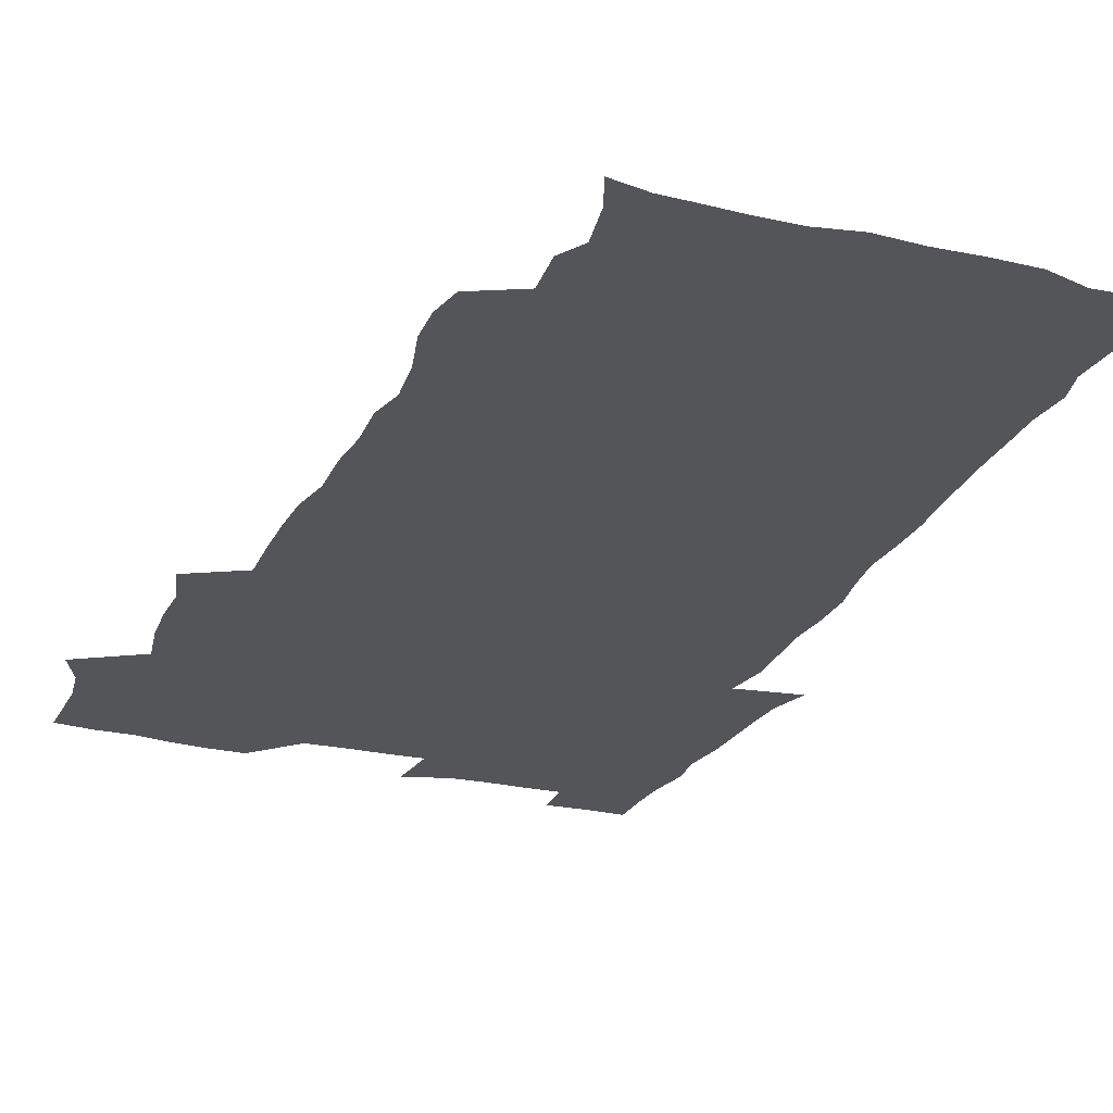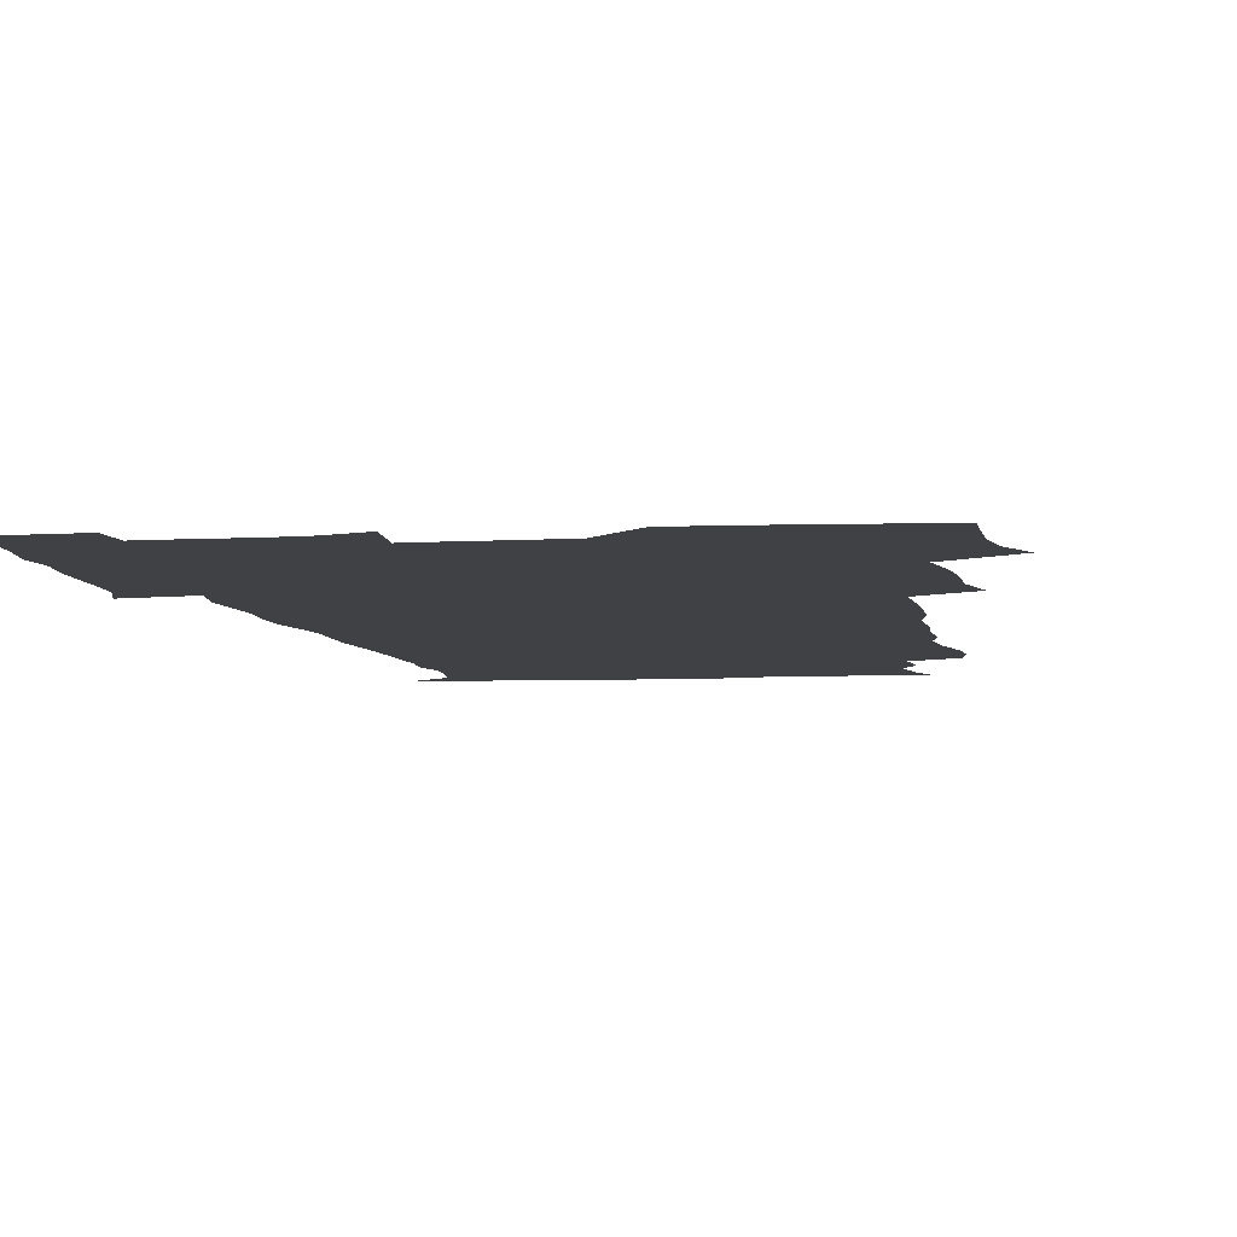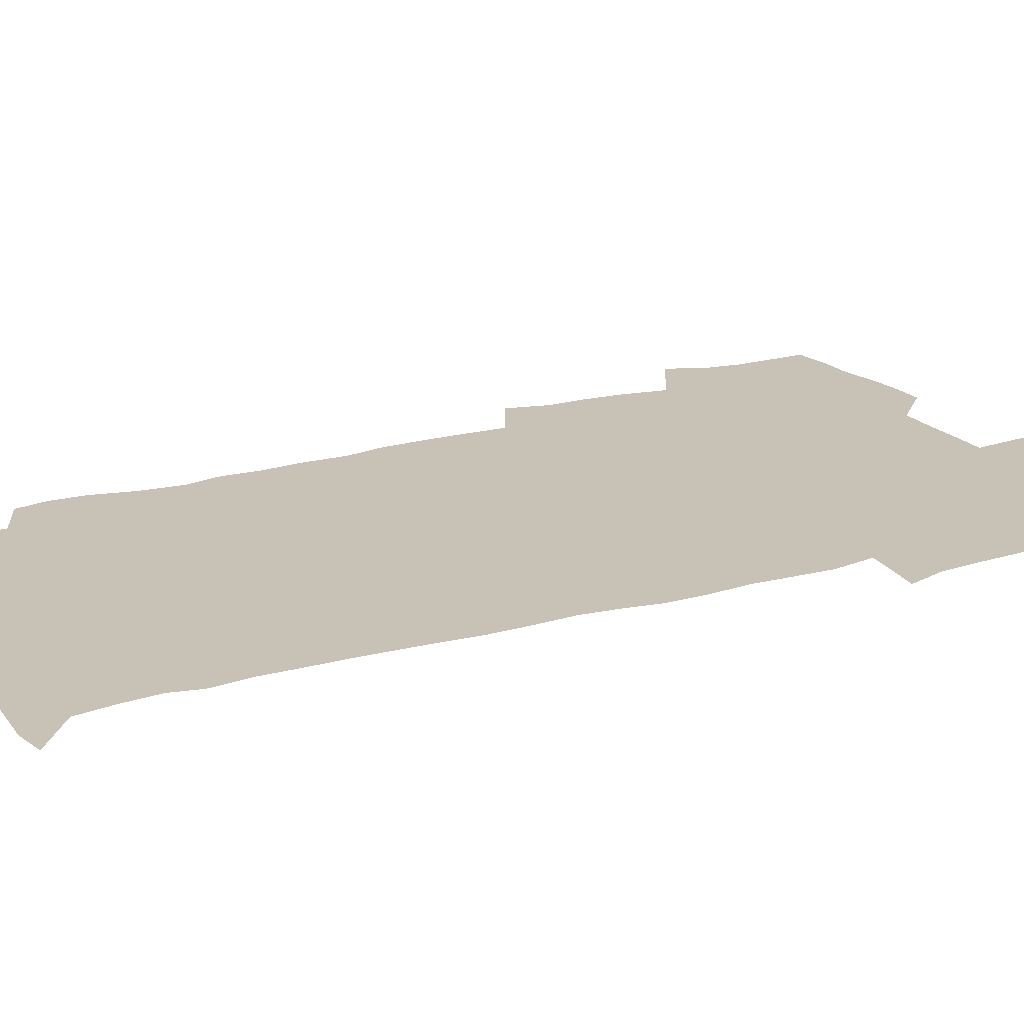
<metadata>
{"format":"obj","ext":"obj","renderer":"f3d","projection":"perspective","resolution":1024,"background":"white","views":[{"elev":-24.5,"azim":-21.7,"up":"+Z"},{"elev":-5.6,"azim":-170.2,"up":"+Z"},{"elev":19.0,"azim":60.6,"up":"+Z"}]}
</metadata>
<code>
v 471.1 525.7 0
v 478.2 540.2 0
v 480.5 554.9 0
v 480.7 569.8 0
v 480.7 584.6 0
v 487.4 443.1 0
v 491.9 460.4 0
v 491.9 475.4 0
v 493.3 491.7 0
v 496.8 509.9 0
v 497.7 524.7 0
v 496.5 539.6 0
v 497.2 554.2 0
v 498.3 568.2 0
v 495.3 586.1 0
v 508.2 239.5 0
v 505.8 252.4 0
v 506.5 266.6 0
v 510.9 283.7 0
v 512.8 300.6 0
v 510.1 314 0
v 511.1 331.2 0
v 510 346.8 0
v 510.8 364.7 0
v 508.1 379.5 0
v 507.8 395.9 0
v 508.2 413.1 0
v 509 431.1 0
v 508.2 446.7 0
v 510.2 463.2 0
v 508.4 477.6 0
v 510.9 494.2 0
v 512.2 509.8 0
v 512.8 524.6 0
v 510.9 539.8 0
v 513.8 554.1 0
v 512.4 569.3 0
v 510.5 585.9 0
v 522.1 172.2 0
v 527.3 185.7 0
v 530.5 203.2 0
v 524.9 212.9 0
v 526.5 230.4 0
v 528.3 248 0
v 531.4 265.6 0
v 531.5 280.7 0
v 530.8 295.1 0
v 531.1 310.4 0
v 529.6 324.8 0
v 529.2 340.2 0
v 528.6 355.4 0
v 528.6 371.6 0
v 527.9 387 0
v 526.9 402.3 0
v 526.1 417.8 0
v 527.5 434.7 0
v 526.7 449.7 0
v 527.7 465.5 0
v 526.6 480.1 0
v 528.7 496 0
v 527.6 510.5 0
v 527.7 525.2 0
v 528.4 539.8 0
v 528.2 554.3 0
v 526.7 570.3 0
v 524.6 588.1 0
v 536.3 175 0
v 536.7 184.4 0
v 544 208.5 0
v 543.1 222.5 0
v 543.6 237.9 0
v 546.5 255.7 0
v 547 271 0
v 546.9 285.9 0
v 547.3 301.3 0
v 546 315.1 0
v 545.1 329.6 0
v 547.1 347.5 0
v 545.4 360.7 0
v 544.9 375.9 0
v 544.5 391.2 0
v 543.4 405.9 0
v 543.1 421.1 0
v 542.2 435.9 0
v 542.9 451.6 0
v 543.3 466.8 0
v 543.5 481.8 0
v 543.6 496.4 0
v 543.5 510.9 0
v 544.2 525.2 0
v 543.8 539.4 0
v 543.8 553.1 0
v 541 571 0
v 538.7 589.1 0
v 548.2 175.1 0
v 554 193 0
v 558.1 211.9 0
v 560 229 0
v 561.7 245.7 0
v 561.9 260.4 0
v 561.4 274.4 0
v 561.6 289.4 0
v 561 303.6 0
v 560.4 318 0
v 560.1 333.1 0
v 559.7 347.4 0
v 560.2 363.5 0
v 559.8 378.4 0
v 559 392.9 0
v 559.7 409 0
v 558.9 423.2 0
v 558.6 438.1 0
v 558.4 452.9 0
v 558.8 468 0
v 559 482.7 0
v 558.8 496.9 0
v 558.7 511.2 0
v 558.6 525.3 0
v 558.6 539.4 0
v 557.8 553.7 0
v 555.7 570.4 0
v 553 589 0
v 562.7 175.5 0
v 568.8 194.4 0
v 573.6 216.5 0
v 574.7 232.2 0
v 575.1 247 0
v 575.4 261.9 0
v 575.6 276.9 0
v 575 290.7 0
v 574.6 305 0
v 574.7 320.4 0
v 574.7 335.4 0
v 574.7 350.1 0
v 575.2 366.3 0
v 574.4 380.3 0
v 573.2 393.9 0
v 573.6 409.5 0
v 573 423.6 0
v 573.7 439.8 0
v 573.4 454 0
v 573.2 468.4 0
v 573.2 482.8 0
v 573 497 0
v 573.2 511.4 0
v 573.3 525.4 0
v 573.2 539.3 0
v 572 554.4 0
v 569.8 571.3 0
v 579.2 175.2 0
v 582.1 189.8 0
v 586.6 215.4 0
v 588.4 233.8 0
v 588.9 249 0
v 588.5 261.8 0
v 588.9 277.8 0
v 588.5 291.6 0
v 588.4 306.4 0
v 588.7 322.2 0
v 588.4 336.2 0
v 588 348.9 0
v 588.6 367.2 0
v 588.8 382.1 0
v 587.9 395.6 0
v 587.7 409.9 0
v 586.8 423.4 0
v 587.6 439.9 0
v 587.6 454.4 0
v 587.5 468.7 0
v 587.6 483.1 0
v 587.6 497.4 0
v 587.8 511.7 0
v 587.4 525.7 0
v 587.3 539.6 0
v 586.6 554.4 0
v 585.2 570.5 0
v 594.8 172.1 0
v 598.7 194.3 0
v 600.6 215.5 0
v 601.6 234.1 0
v 601.9 248.9 0
v 601.6 261.7 0
v 602.1 278.4 0
v 602.1 292.2 0
v 602.1 307.6 0
v 602 321.5 0
v 602 335.8 0
v 602.3 351.1 0
v 602.1 365.9 0
v 602.1 382.5 0
v 602 396.2 0
v 601.8 410.7 0
v 601.6 425 0
v 601.7 439.6 0
v 601.9 454.9 0
v 601.9 469.3 0
v 601.8 483.3 0
v 601.9 497.8 0
v 602 511.9 0
v 601.8 525.8 0
v 601.4 540.3 0
v 601.2 554.7 0
v 600.4 570.4 0
v 612.2 172.8 0
v 614.1 196.6 0
v 614.6 214.1 0
v 614.9 233.1 0
v 615.1 249.2 0
v 615.3 263.3 0
v 615.6 277.2 0
v 615.6 293.1 0
v 615.5 307.5 0
v 615.4 322.5 0
v 615.6 334.6 0
v 616.1 352.7 0
v 615.9 366.9 0
v 616.1 381 0
v 615.9 396.4 0
v 615.8 410.5 0
v 615.8 425.6 0
v 615.8 439.6 0
v 615.8 455.3 0
v 615.9 469.2 0
v 615.8 483.3 0
v 615.9 497.7 0
v 615.9 511.9 0
v 615.9 525.9 0
v 616 539.8 0
v 615.7 554.7 0
v 615.5 569.8 0
v 613.6 591.6 0
v 629.4 171.9 0
v 628.9 196.7 0
v 628.7 216 0
v 628.5 232 0
v 628.6 247.2 0
v 628.6 261.8 0
v 629.4 275.2 0
v 628.8 293.4 0
v 628.9 307.6 0
v 629.2 321.5 0
v 629.6 337.7 0
v 629.5 352.6 0
v 629.6 366.9 0
v 629.8 381 0
v 629.7 396.1 0
v 629.8 410.6 0
v 630 424.9 0
v 629.9 439.9 0
v 630 454.6 0
v 629.8 469.1 0
v 629.8 483.4 0
v 630.3 497.4 0
v 629.9 512 0
v 630.2 526 0
v 630.1 540.2 0
v 630.1 554.6 0
v 629.9 570.4 0
v 630.5 585.8 0
v 646.1 172 0
v 643.9 194.8 0
v 642.4 215.3 0
v 641.9 231.8 0
v 642.5 245.2 0
v 643.3 258 0
v 642.8 275.3 0
v 642.8 290.6 0
v 642.4 306.3 0
v 643.3 319.6 0
v 642.9 336.8 0
v 643.2 351.4 0
v 643.3 366.1 0
v 643.7 380.3 0
v 644.2 394.7 0
v 644.1 409.7 0
v 644.1 424.7 0
v 644.4 439.2 0
v 644.4 453.9 0
v 644.2 468.7 0
v 644.5 483 0
v 644.4 497.5 0
v 644.8 511.6 0
v 644.3 526.3 0
v 644.4 540.4 0
v 644.6 554.9 0
v 644.8 570.8 0
v 645.4 585 0
v 661.6 176.5 0
v 658.8 194.1 0
v 656.3 213.4 0
v 655.7 229.2 0
v 656 243.6 0
v 655.9 259.3 0
v 657 272.7 0
v 656.3 289 0
v 656.9 303.5 0
v 656.6 319.5 0
v 657.5 333.6 0
v 658 348.4 0
v 657.8 363.7 0
v 657.6 379.1 0
v 658.7 393.3 0
v 658.8 408.4 0
v 658.8 423.5 0
v 658.9 438.4 0
v 658.9 453.4 0
v 659.1 468 0
v 659.1 482.6 0
v 658.4 497.5 0
v 659 511.6 0
v 658.9 526.1 0
v 659.2 540.6 0
v 659.3 555.1 0
v 659.6 570 0
v 660.1 585.2 0
v 677.2 175.3 0
v 674.9 190.1 0
v 671.7 208.7 0
v 670.5 224.8 0
v 670.7 239.6 0
v 670.7 254.7 0
v 671 269.5 0
v 670.7 285.3 0
v 671.2 300.2 0
v 670.9 316.2 0
v 671.7 330.8 0
v 672.4 345.6 0
v 672.4 361.1 0
v 673.7 375.4 0
v 675.9 389.5 0
v 674.5 405.9 0
v 675.3 420.8 0
v 674.6 436.7 0
v 675.2 451.7 0
v 674.8 467 0
v 674.9 481.7 0
v 674.5 496.5 0
v 673.5 511.4 0
v 674.6 525.7 0
v 673.3 540.9 0
v 673.8 554.9 0
v 674.2 569.1 0
v 674.9 584.7 0
v 675.7 600 0
v 692.6 174 0
v 687.5 191.1 0
v 685.5 205.9 0
v 684.5 220.9 0
v 687.4 232.7 0
v 686 249.1 0
v 686.5 263.6 0
v 686.9 278.7 0
v 687.6 293.6 0
v 688.6 308.6 0
v 689.9 323.3 0
v 689.9 339.2 0
v 689.3 355.7 0
v 691.1 370.4 0
v 693.7 384.7 0
v 693.9 400.5 0
v 692.7 417.3 0
v 693.7 433 0
v 694.6 448.8 0
v 691.8 465.8 0
v 692.5 479.8 0
v 693.3 494.2 0
v 691 509.9 0
v 691.4 524.5 0
v 689.8 540 0
v 689.1 554.7 0
v 688.8 569.1 0
v 690.1 583.9 0
v 690.9 599.2 0
v 705.5 175.6 0
v 717.7 462 0
v 713.1 477.4 0
v 712.2 491.8 0
v 711.7 506.8 0
v 711.1 521.9 0
v 709 538 0
v 710.3 553.3 0
v 707.7 569.1 0
v 706.9 584.3 0
v 706.9 599.4 0
f 10 11 1
f 1 11 2
f 11 12 2
f 2 12 3
f 12 13 3
f 3 13 4
f 13 14 4
f 4 14 5
f 14 15 5
f 28 29 6
f 6 29 7
f 29 30 7
f 7 30 8
f 30 31 8
f 8 31 9
f 31 32 9
f 9 32 10
f 32 33 10
f 10 33 11
f 33 34 11
f 11 34 12
f 34 35 12
f 12 35 13
f 35 36 13
f 13 36 14
f 36 37 14
f 14 37 15
f 37 38 15
f 43 44 16
f 16 44 17
f 44 45 17
f 17 45 18
f 45 46 18
f 18 46 19
f 46 47 19
f 19 47 20
f 47 48 20
f 20 48 21
f 48 49 21
f 21 49 22
f 49 50 22
f 22 50 23
f 50 51 23
f 23 51 24
f 51 52 24
f 24 52 25
f 52 53 25
f 25 53 26
f 53 54 26
f 26 54 27
f 54 55 27
f 27 55 28
f 55 56 28
f 28 56 29
f 56 57 29
f 29 57 30
f 57 58 30
f 30 58 31
f 58 59 31
f 31 59 32
f 59 60 32
f 32 60 33
f 60 61 33
f 33 61 34
f 61 62 34
f 34 62 35
f 62 63 35
f 35 63 36
f 63 64 36
f 36 64 37
f 64 65 37
f 37 65 38
f 65 66 38
f 39 67 40
f 67 68 40
f 40 68 41
f 68 69 41
f 41 69 42
f 69 70 42
f 42 70 43
f 70 71 43
f 43 71 44
f 71 72 44
f 44 72 45
f 72 73 45
f 45 73 46
f 73 74 46
f 46 74 47
f 74 75 47
f 47 75 48
f 75 76 48
f 48 76 49
f 76 77 49
f 49 77 50
f 77 78 50
f 50 78 51
f 78 79 51
f 51 79 52
f 79 80 52
f 52 80 53
f 80 81 53
f 53 81 54
f 81 82 54
f 54 82 55
f 82 83 55
f 55 83 56
f 83 84 56
f 56 84 57
f 84 85 57
f 57 85 58
f 85 86 58
f 58 86 59
f 86 87 59
f 59 87 60
f 87 88 60
f 60 88 61
f 88 89 61
f 61 89 62
f 89 90 62
f 62 90 63
f 90 91 63
f 63 91 64
f 91 92 64
f 64 92 65
f 92 93 65
f 65 93 66
f 93 94 66
f 67 95 68
f 95 96 68
f 68 96 69
f 96 97 69
f 69 97 70
f 97 98 70
f 70 98 71
f 98 99 71
f 71 99 72
f 99 100 72
f 72 100 73
f 100 101 73
f 73 101 74
f 101 102 74
f 74 102 75
f 102 103 75
f 75 103 76
f 103 104 76
f 76 104 77
f 104 105 77
f 77 105 78
f 105 106 78
f 78 106 79
f 106 107 79
f 79 107 80
f 107 108 80
f 80 108 81
f 108 109 81
f 81 109 82
f 109 110 82
f 82 110 83
f 110 111 83
f 83 111 84
f 111 112 84
f 84 112 85
f 112 113 85
f 85 113 86
f 113 114 86
f 86 114 87
f 114 115 87
f 87 115 88
f 115 116 88
f 88 116 89
f 116 117 89
f 89 117 90
f 117 118 90
f 90 118 91
f 118 119 91
f 91 119 92
f 119 120 92
f 92 120 93
f 120 121 93
f 93 121 94
f 121 122 94
f 95 123 96
f 123 124 96
f 96 124 97
f 124 125 97
f 97 125 98
f 125 126 98
f 98 126 99
f 126 127 99
f 99 127 100
f 127 128 100
f 100 128 101
f 128 129 101
f 101 129 102
f 129 130 102
f 102 130 103
f 130 131 103
f 103 131 104
f 131 132 104
f 104 132 105
f 132 133 105
f 105 133 106
f 133 134 106
f 106 134 107
f 134 135 107
f 107 135 108
f 135 136 108
f 108 136 109
f 136 137 109
f 109 137 110
f 137 138 110
f 110 138 111
f 138 139 111
f 111 139 112
f 139 140 112
f 112 140 113
f 140 141 113
f 113 141 114
f 141 142 114
f 114 142 115
f 142 143 115
f 115 143 116
f 143 144 116
f 116 144 117
f 144 145 117
f 117 145 118
f 145 146 118
f 118 146 119
f 146 147 119
f 119 147 120
f 147 148 120
f 120 148 121
f 148 149 121
f 121 149 122
f 123 150 124
f 150 151 124
f 124 151 125
f 151 152 125
f 125 152 126
f 152 153 126
f 126 153 127
f 153 154 127
f 127 154 128
f 154 155 128
f 128 155 129
f 155 156 129
f 129 156 130
f 156 157 130
f 130 157 131
f 157 158 131
f 131 158 132
f 158 159 132
f 132 159 133
f 159 160 133
f 133 160 134
f 160 161 134
f 134 161 135
f 161 162 135
f 135 162 136
f 162 163 136
f 136 163 137
f 163 164 137
f 137 164 138
f 164 165 138
f 138 165 139
f 165 166 139
f 139 166 140
f 166 167 140
f 140 167 141
f 167 168 141
f 141 168 142
f 168 169 142
f 142 169 143
f 169 170 143
f 143 170 144
f 170 171 144
f 144 171 145
f 171 172 145
f 145 172 146
f 172 173 146
f 146 173 147
f 173 174 147
f 147 174 148
f 174 175 148
f 148 175 149
f 175 176 149
f 150 177 151
f 177 178 151
f 151 178 152
f 178 179 152
f 152 179 153
f 179 180 153
f 153 180 154
f 180 181 154
f 154 181 155
f 181 182 155
f 155 182 156
f 182 183 156
f 156 183 157
f 183 184 157
f 157 184 158
f 184 185 158
f 158 185 159
f 185 186 159
f 159 186 160
f 186 187 160
f 160 187 161
f 187 188 161
f 161 188 162
f 188 189 162
f 162 189 163
f 189 190 163
f 163 190 164
f 190 191 164
f 164 191 165
f 191 192 165
f 165 192 166
f 192 193 166
f 166 193 167
f 193 194 167
f 167 194 168
f 194 195 168
f 168 195 169
f 195 196 169
f 169 196 170
f 196 197 170
f 170 197 171
f 197 198 171
f 171 198 172
f 198 199 172
f 172 199 173
f 199 200 173
f 173 200 174
f 200 201 174
f 174 201 175
f 201 202 175
f 175 202 176
f 202 203 176
f 177 204 178
f 204 205 178
f 178 205 179
f 205 206 179
f 179 206 180
f 206 207 180
f 180 207 181
f 207 208 181
f 181 208 182
f 208 209 182
f 182 209 183
f 209 210 183
f 183 210 184
f 210 211 184
f 184 211 185
f 211 212 185
f 185 212 186
f 212 213 186
f 186 213 187
f 213 214 187
f 187 214 188
f 214 215 188
f 188 215 189
f 215 216 189
f 189 216 190
f 216 217 190
f 190 217 191
f 217 218 191
f 191 218 192
f 218 219 192
f 192 219 193
f 219 220 193
f 193 220 194
f 220 221 194
f 194 221 195
f 221 222 195
f 195 222 196
f 222 223 196
f 196 223 197
f 223 224 197
f 197 224 198
f 224 225 198
f 198 225 199
f 225 226 199
f 199 226 200
f 226 227 200
f 200 227 201
f 227 228 201
f 201 228 202
f 228 229 202
f 202 229 203
f 229 230 203
f 204 232 205
f 232 233 205
f 205 233 206
f 233 234 206
f 206 234 207
f 234 235 207
f 207 235 208
f 235 236 208
f 208 236 209
f 236 237 209
f 209 237 210
f 237 238 210
f 210 238 211
f 238 239 211
f 211 239 212
f 239 240 212
f 212 240 213
f 240 241 213
f 213 241 214
f 241 242 214
f 214 242 215
f 242 243 215
f 215 243 216
f 243 244 216
f 216 244 217
f 244 245 217
f 217 245 218
f 245 246 218
f 218 246 219
f 246 247 219
f 219 247 220
f 247 248 220
f 220 248 221
f 248 249 221
f 221 249 222
f 249 250 222
f 222 250 223
f 250 251 223
f 223 251 224
f 251 252 224
f 224 252 225
f 252 253 225
f 225 253 226
f 253 254 226
f 226 254 227
f 254 255 227
f 227 255 228
f 255 256 228
f 228 256 229
f 256 257 229
f 229 257 230
f 257 258 230
f 230 258 231
f 258 259 231
f 232 260 233
f 260 261 233
f 233 261 234
f 261 262 234
f 234 262 235
f 262 263 235
f 235 263 236
f 263 264 236
f 236 264 237
f 264 265 237
f 237 265 238
f 265 266 238
f 238 266 239
f 266 267 239
f 239 267 240
f 267 268 240
f 240 268 241
f 268 269 241
f 241 269 242
f 269 270 242
f 242 270 243
f 270 271 243
f 243 271 244
f 271 272 244
f 244 272 245
f 272 273 245
f 245 273 246
f 273 274 246
f 246 274 247
f 274 275 247
f 247 275 248
f 275 276 248
f 248 276 249
f 276 277 249
f 249 277 250
f 277 278 250
f 250 278 251
f 278 279 251
f 251 279 252
f 279 280 252
f 252 280 253
f 280 281 253
f 253 281 254
f 281 282 254
f 254 282 255
f 282 283 255
f 255 283 256
f 283 284 256
f 256 284 257
f 284 285 257
f 257 285 258
f 285 286 258
f 258 286 259
f 286 287 259
f 260 288 261
f 288 289 261
f 261 289 262
f 289 290 262
f 262 290 263
f 290 291 263
f 263 291 264
f 291 292 264
f 264 292 265
f 292 293 265
f 265 293 266
f 293 294 266
f 266 294 267
f 294 295 267
f 267 295 268
f 295 296 268
f 268 296 269
f 296 297 269
f 269 297 270
f 297 298 270
f 270 298 271
f 298 299 271
f 271 299 272
f 299 300 272
f 272 300 273
f 300 301 273
f 273 301 274
f 301 302 274
f 274 302 275
f 302 303 275
f 275 303 276
f 303 304 276
f 276 304 277
f 304 305 277
f 277 305 278
f 305 306 278
f 278 306 279
f 306 307 279
f 279 307 280
f 307 308 280
f 280 308 281
f 308 309 281
f 281 309 282
f 309 310 282
f 282 310 283
f 310 311 283
f 283 311 284
f 311 312 284
f 284 312 285
f 312 313 285
f 285 313 286
f 313 314 286
f 286 314 287
f 314 315 287
f 288 316 289
f 316 317 289
f 289 317 290
f 317 318 290
f 290 318 291
f 318 319 291
f 291 319 292
f 319 320 292
f 292 320 293
f 320 321 293
f 293 321 294
f 321 322 294
f 294 322 295
f 322 323 295
f 295 323 296
f 323 324 296
f 296 324 297
f 324 325 297
f 297 325 298
f 325 326 298
f 298 326 299
f 326 327 299
f 299 327 300
f 327 328 300
f 300 328 301
f 328 329 301
f 301 329 302
f 329 330 302
f 302 330 303
f 330 331 303
f 303 331 304
f 331 332 304
f 304 332 305
f 332 333 305
f 305 333 306
f 333 334 306
f 306 334 307
f 334 335 307
f 307 335 308
f 335 336 308
f 308 336 309
f 336 337 309
f 309 337 310
f 337 338 310
f 310 338 311
f 338 339 311
f 311 339 312
f 339 340 312
f 312 340 313
f 340 341 313
f 313 341 314
f 341 342 314
f 314 342 315
f 342 343 315
f 316 345 317
f 345 346 317
f 317 346 318
f 346 347 318
f 318 347 319
f 347 348 319
f 319 348 320
f 348 349 320
f 320 349 321
f 349 350 321
f 321 350 322
f 350 351 322
f 322 351 323
f 351 352 323
f 323 352 324
f 352 353 324
f 324 353 325
f 353 354 325
f 325 354 326
f 354 355 326
f 326 355 327
f 355 356 327
f 327 356 328
f 356 357 328
f 328 357 329
f 357 358 329
f 329 358 330
f 358 359 330
f 330 359 331
f 359 360 331
f 331 360 332
f 360 361 332
f 332 361 333
f 361 362 333
f 333 362 334
f 362 363 334
f 334 363 335
f 363 364 335
f 335 364 336
f 364 365 336
f 336 365 337
f 365 366 337
f 337 366 338
f 366 367 338
f 338 367 339
f 367 368 339
f 339 368 340
f 368 369 340
f 340 369 341
f 369 370 341
f 341 370 342
f 370 371 342
f 342 371 343
f 371 372 343
f 343 372 344
f 372 373 344
f 345 374 346
f 364 375 365
f 375 376 365
f 365 376 366
f 376 377 366
f 366 377 367
f 377 378 367
f 367 378 368
f 378 379 368
f 368 379 369
f 379 380 369
f 369 380 370
f 380 381 370
f 370 381 371
f 381 382 371
f 371 382 372
f 382 383 372
f 372 383 373
f 383 384 373

</code>
